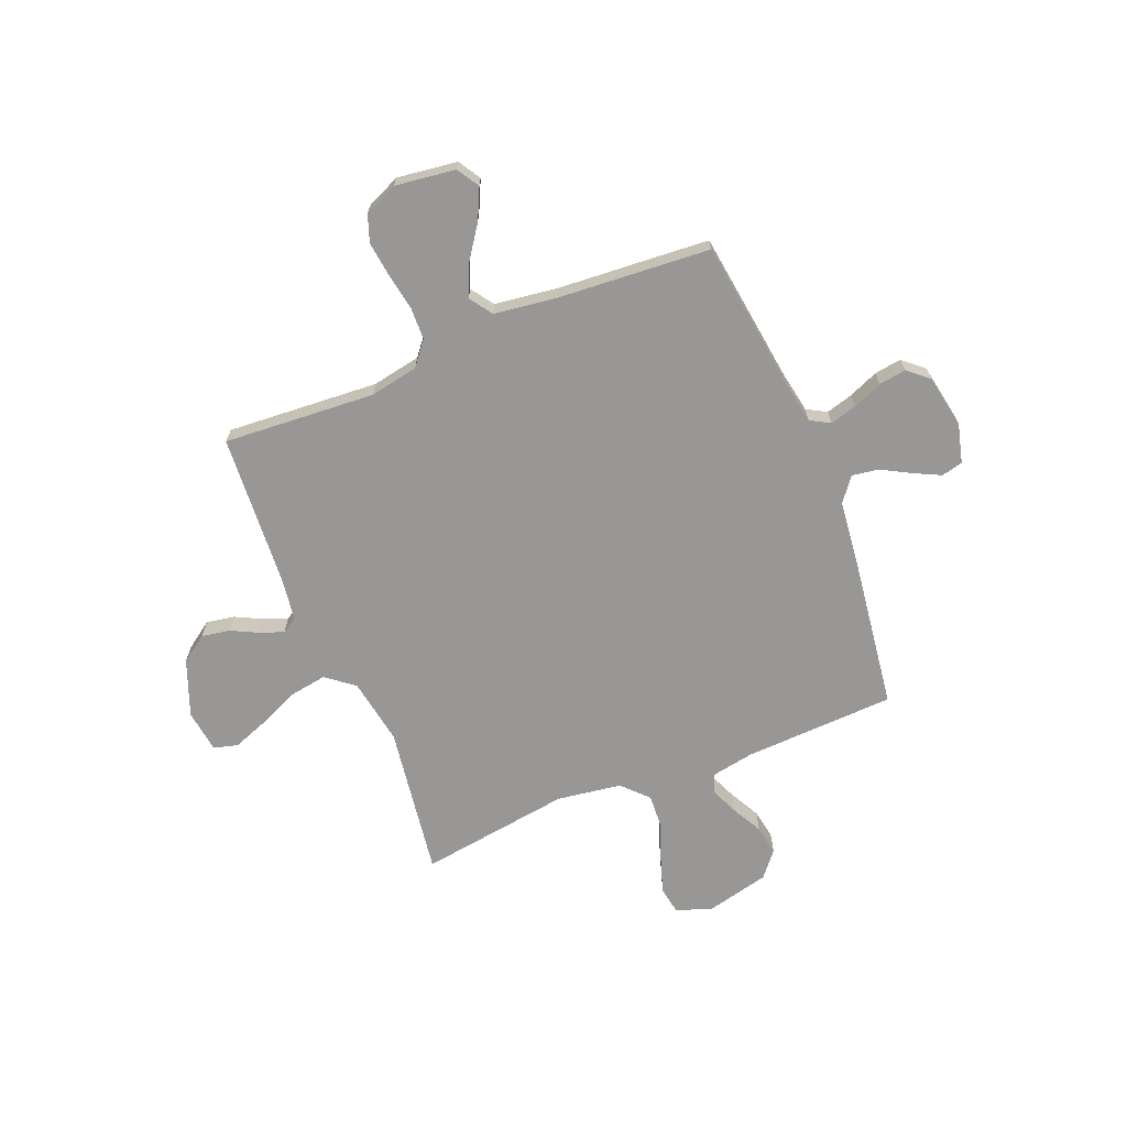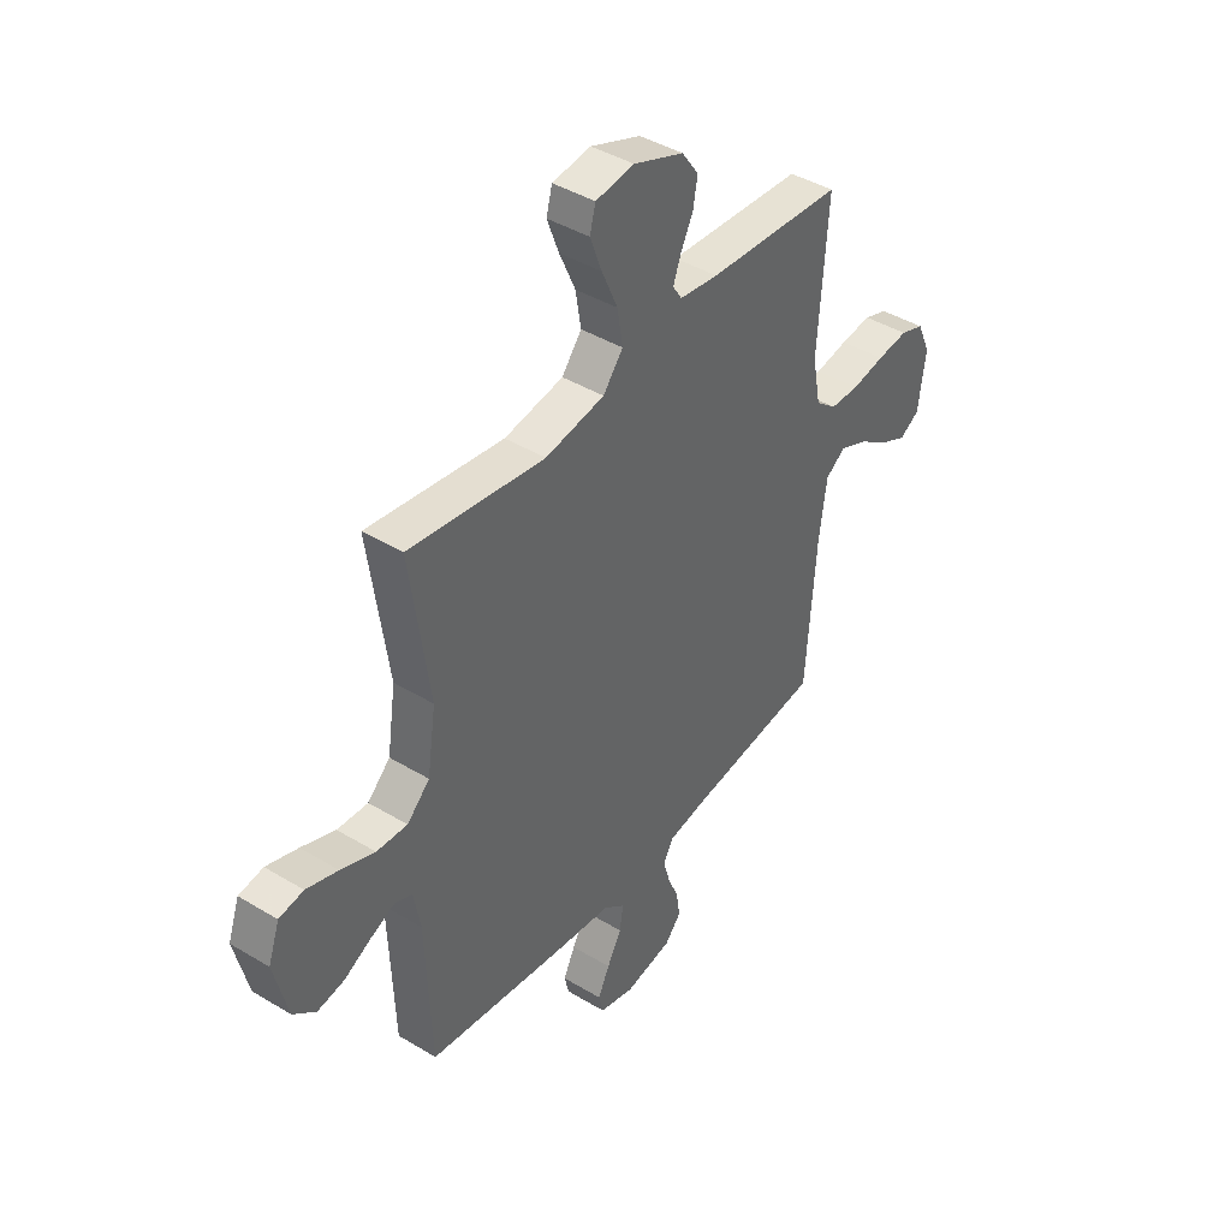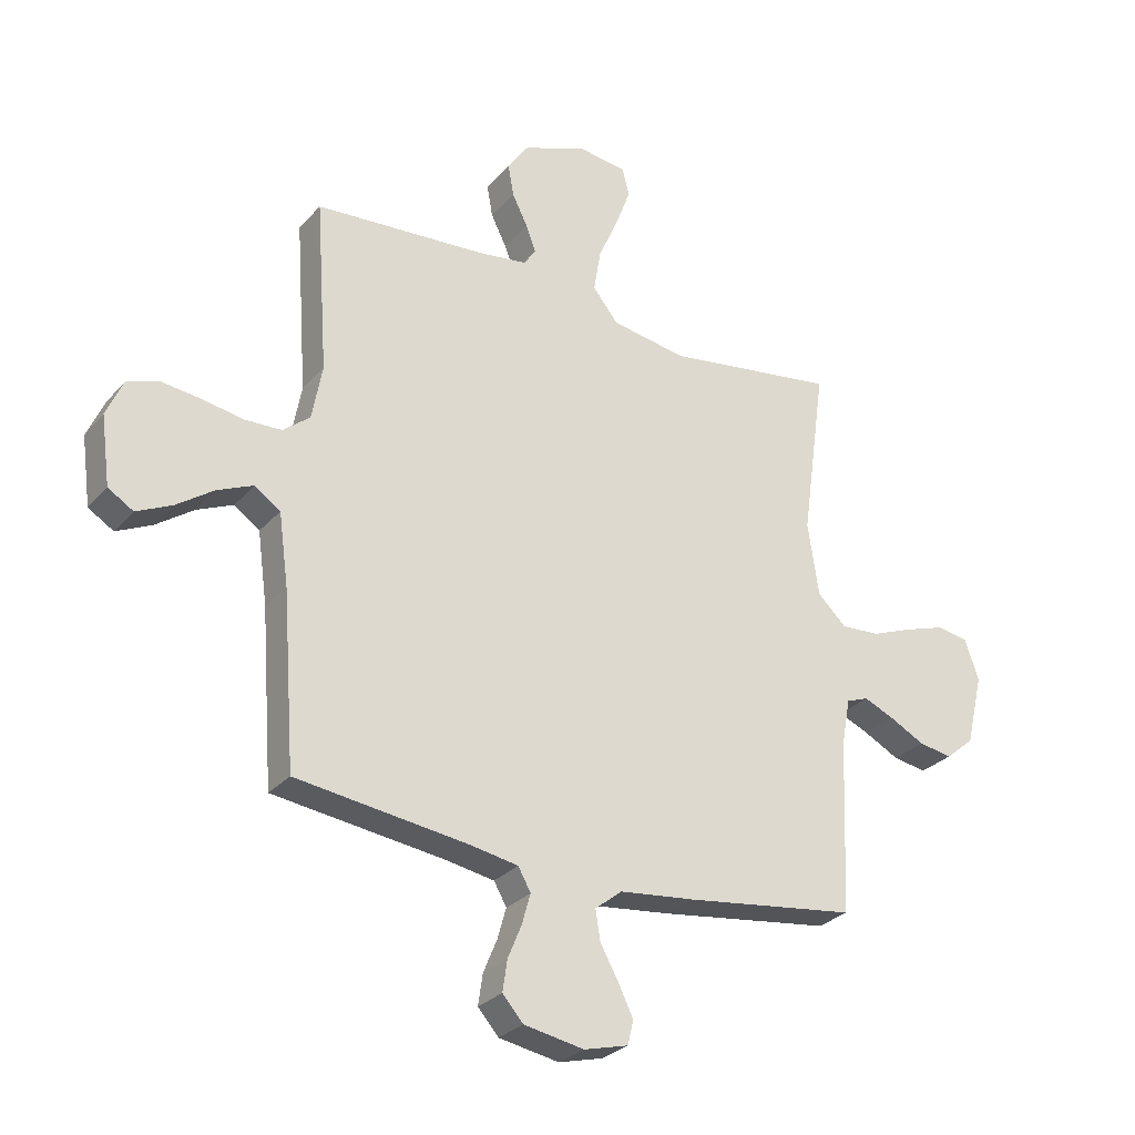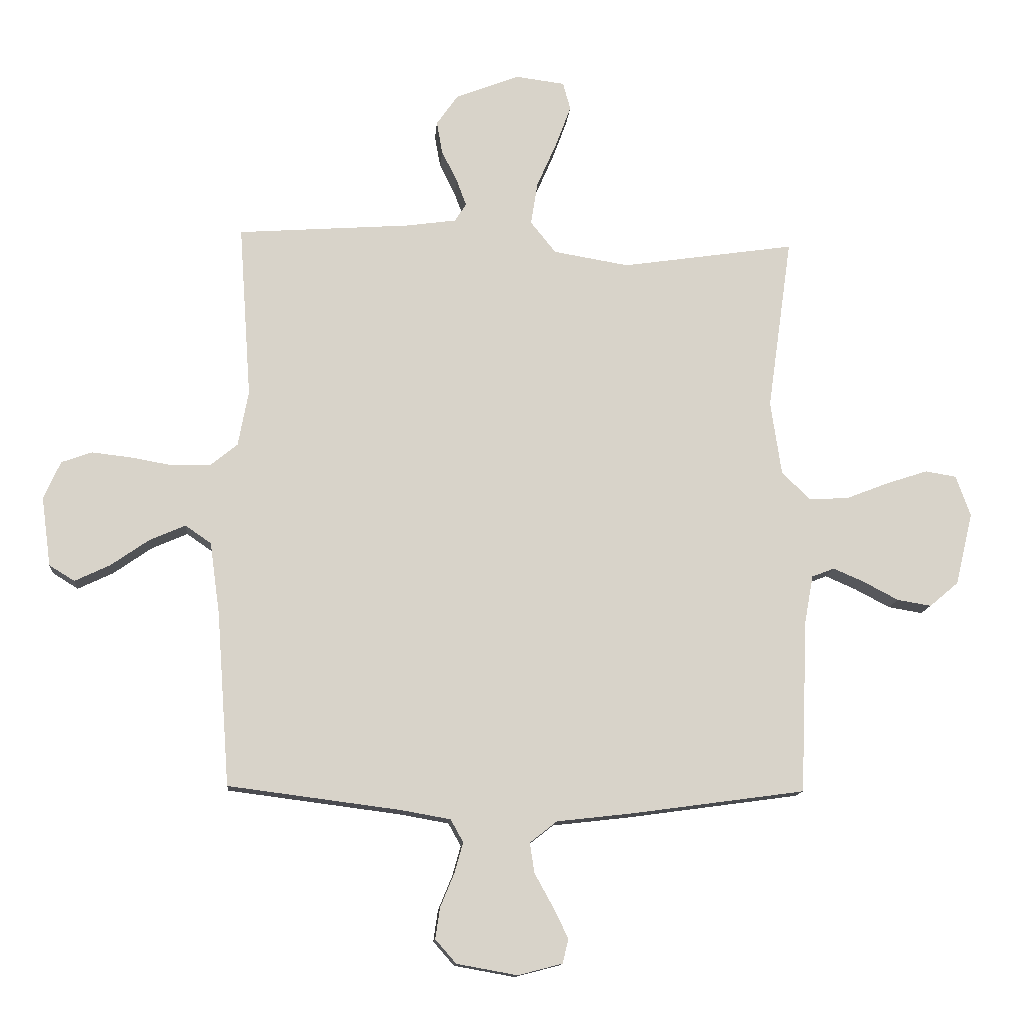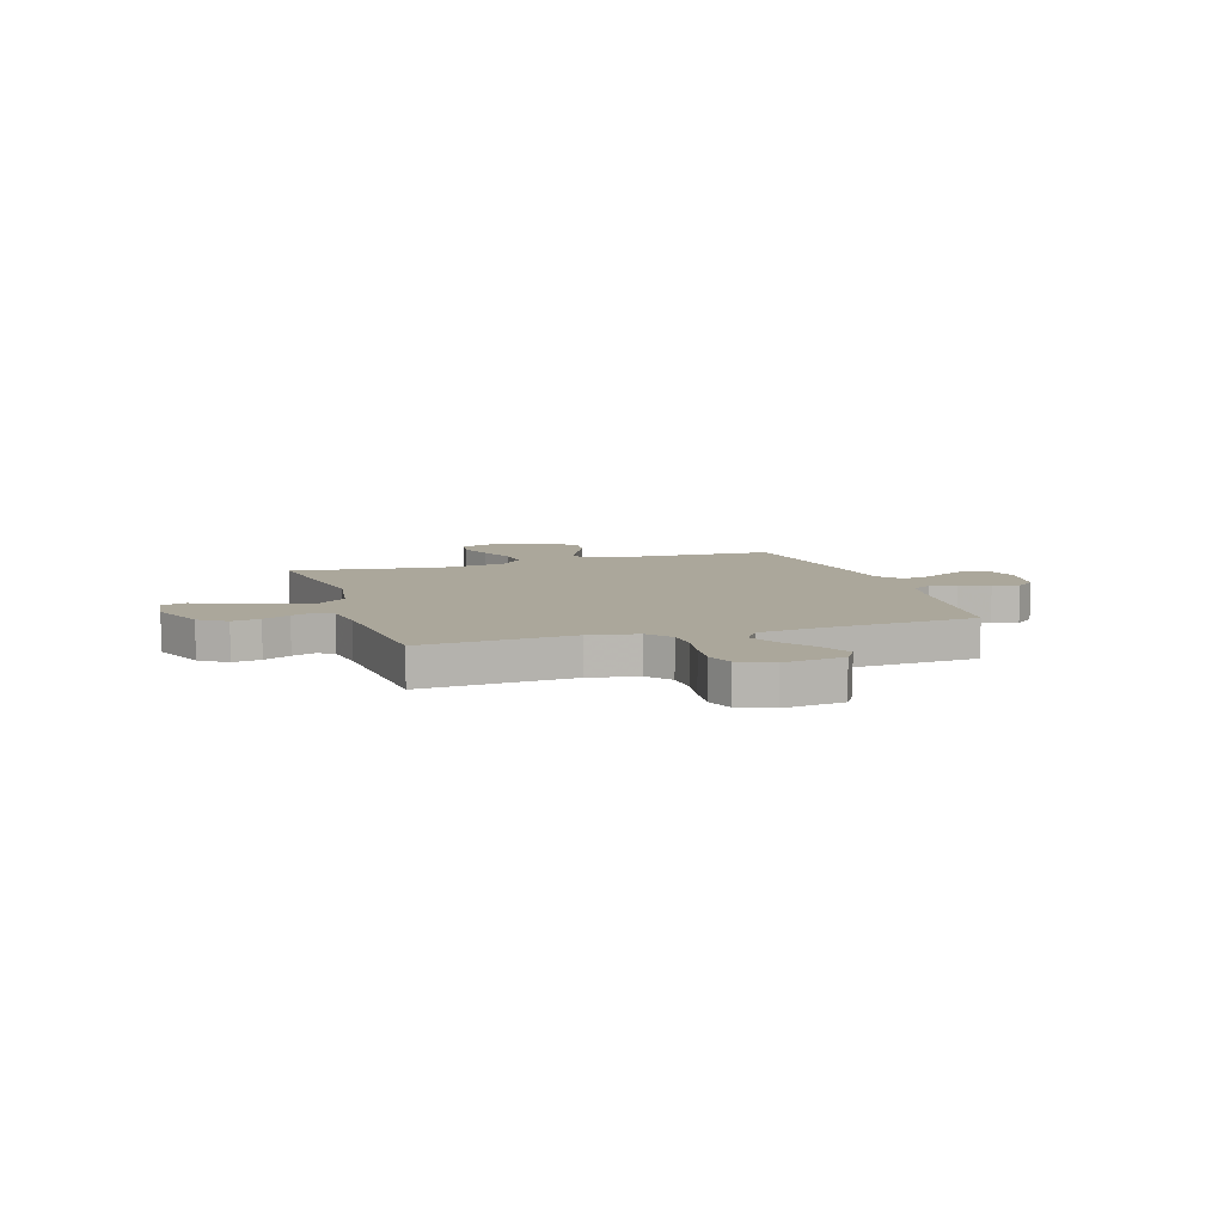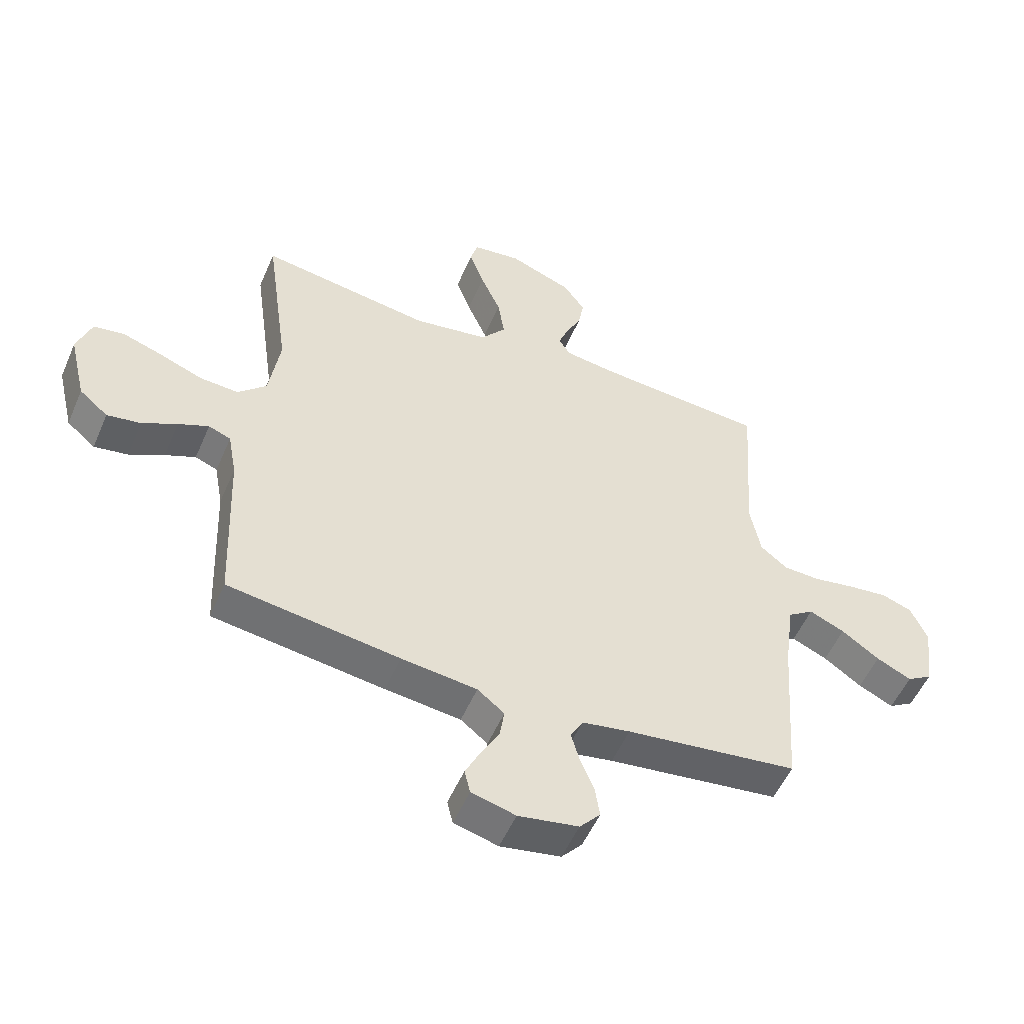
<metadata>
{"format":"obj","ext":"obj","renderer":"f3d","projection":"perspective","resolution":1024,"background":"white","views":[{"elev":-68.2,"azim":112.2,"up":"+Y"},{"elev":42.3,"azim":-54.1,"up":"+Z"},{"elev":-28.4,"azim":147.7,"up":"+Z"},{"elev":-12.9,"azim":175.4,"up":"+Z"},{"elev":8.1,"azim":72.1,"up":"+Y"},{"elev":-53.2,"azim":-23.1,"up":"+Z"}]}
</metadata>
<code>
v 0.5 0.07 0.5
v 0.479 0.07 0.2
v 0.497 0.07 0.104
v 0.544 0.07 0.066
v 0.609 0.07 0.064
v 0.682 0.07 0.077
v 0.751 0.07 0.085
v 0.804 0.07 0.066
v 0.833 0.07 0
v 0.817 0.07 -0.119
v 0.773 0.07 -0.146
v 0.712 0.07 -0.117
v 0.646 0.07 -0.071
v 0.584 0.07 -0.044
v 0.539 0.07 -0.075
v 0.522 0.07 -0.2
v 0.5 0.07 -0.5
v 0.2 0.07 -0.539
v 0.116 0.07 -0.554
v 0.094 0.07 -0.593
v 0.109 0.07 -0.646
v 0.133 0.07 -0.704
v 0.141 0.07 -0.758
v 0.105 0.07 -0.799
v 0 0.07 -0.818
v -0.077 0.07 -0.798
v -0.087 0.07 -0.756
v -0.061 0.07 -0.703
v -0.029 0.07 -0.645
v -0.021 0.07 -0.593
v -0.068 0.07 -0.556
v -0.2 0.07 -0.541
v -0.5 0.07 -0.5
v -0.512 0.07 -0.2
v -0.527 0.07 -0.117
v -0.566 0.07 -0.102
v -0.619 0.07 -0.125
v -0.68 0.07 -0.157
v -0.739 0.07 -0.167
v -0.789 0.07 -0.125
v -0.819 0.07 0
v -0.794 0.07 0.071
v -0.74 0.07 0.08
v -0.67 0.07 0.057
v -0.595 0.07 0.028
v -0.527 0.07 0.024
v -0.477 0.07 0.072
v -0.458 0.07 0.2
v -0.5 0.07 0.5
v -0.2 0.07 0.456
v -0.069 0.07 0.478
v -0.025 0.07 0.533
v -0.037 0.07 0.607
v -0.072 0.07 0.687
v -0.098 0.07 0.757
v -0.085 0.07 0.805
v 0 0.07 0.816
v 0.111 0.07 0.773
v 0.148 0.07 0.72
v 0.138 0.07 0.664
v 0.111 0.07 0.61
v 0.094 0.07 0.564
v 0.114 0.07 0.533
v 0.2 0.07 0.521
v 0.5 0 0.5
v 0.479 0 0.2
v 0.497 0 0.104
v 0.544 0 0.066
v 0.609 0 0.064
v 0.682 0 0.077
v 0.751 0 0.085
v 0.804 0 0.066
v 0.833 0 0
v 0.817 0 -0.119
v 0.773 0 -0.146
v 0.712 0 -0.117
v 0.646 0 -0.071
v 0.584 0 -0.044
v 0.539 0 -0.075
v 0.522 0 -0.2
v 0.5 0 -0.5
v 0.2 0 -0.539
v 0.116 0 -0.554
v 0.094 0 -0.593
v 0.109 0 -0.646
v 0.133 0 -0.704
v 0.141 0 -0.758
v 0.105 0 -0.799
v 0 0 -0.818
v -0.077 0 -0.798
v -0.087 0 -0.756
v -0.061 0 -0.703
v -0.029 0 -0.645
v -0.021 0 -0.593
v -0.068 0 -0.556
v -0.2 0 -0.541
v -0.5 0 -0.5
v -0.512 0 -0.2
v -0.527 0 -0.117
v -0.566 0 -0.102
v -0.619 0 -0.125
v -0.68 0 -0.157
v -0.739 0 -0.167
v -0.789 0 -0.125
v -0.819 0 0
v -0.794 0 0.071
v -0.74 0 0.08
v -0.67 0 0.057
v -0.595 0 0.028
v -0.527 0 0.024
v -0.477 0 0.072
v -0.458 0 0.2
v -0.5 0 0.5
v -0.2 0 0.456
v -0.069 0 0.478
v -0.025 0 0.533
v -0.037 0 0.607
v -0.072 0 0.687
v -0.098 0 0.757
v -0.085 0 0.805
v 0 0 0.816
v 0.111 0 0.773
v 0.148 0 0.72
v 0.138 0 0.664
v 0.111 0 0.61
v 0.094 0 0.564
v 0.114 0 0.533
v 0.2 0 0.521
f 59 60 61
f 58 59 61
f 57 58 61
f 56 57 61
f 55 56 61
f 54 55 61
f 53 54 61
f 52 53 61 62
f 51 52 62 63
f 48 49 50
f 47 48 50 51
f 43 44 45
f 42 43 45
f 41 42 45
f 40 41 45
f 39 40 45
f 38 39 45
f 37 38 45
f 36 37 45 46
f 35 36 46 47
f 31 32 33 34
f 51 63 64
f 47 51 64
f 35 47 64
f 34 35 64
f 31 34 64
f 30 31 64
f 27 28 29
f 26 27 29
f 25 26 29
f 24 25 29
f 23 24 29
f 22 23 29
f 21 22 29
f 16 17 18
f 15 16 18 19
f 11 12 13
f 10 11 13
f 9 10 13
f 8 9 13
f 7 8 13
f 6 7 13
f 5 6 13
f 4 5 13 14
f 3 4 14 15
f 64 1 2
f 30 64 2
f 29 30 2
f 20 21 29
f 19 20 29 2
f 3 15 19
f 2 3 19
f 125 124 123
f 125 123 122
f 125 122 121
f 125 121 120
f 125 120 119
f 125 119 118
f 125 118 117
f 126 125 117 116
f 127 126 116 115
f 114 113 112
f 115 114 112 111
f 109 108 107
f 109 107 106
f 109 106 105
f 109 105 104
f 109 104 103
f 109 103 102
f 109 102 101
f 110 109 101 100
f 111 110 100 99
f 98 97 96 95
f 128 127 115
f 128 115 111
f 128 111 99
f 128 99 98
f 128 98 95
f 128 95 94
f 93 92 91
f 93 91 90
f 93 90 89
f 93 89 88
f 93 88 87
f 93 87 86
f 93 86 85
f 82 81 80
f 83 82 80 79
f 77 76 75
f 77 75 74
f 77 74 73
f 77 73 72
f 77 72 71
f 77 71 70
f 77 70 69
f 78 77 69 68
f 79 78 68 67
f 66 65 128
f 66 128 94
f 66 94 93
f 93 85 84
f 66 93 84 83
f 83 79 67
f 83 67 66
f 1 65 66 2
f 2 66 67 3
f 3 67 68 4
f 4 68 69 5
f 5 69 70 6
f 6 70 71 7
f 7 71 72 8
f 8 72 73 9
f 9 73 74 10
f 10 74 75 11
f 11 75 76 12
f 12 76 77 13
f 13 77 78 14
f 14 78 79 15
f 15 79 80 16
f 16 80 81 17
f 17 81 82 18
f 18 82 83 19
f 19 83 84 20
f 20 84 85 21
f 21 85 86 22
f 22 86 87 23
f 23 87 88 24
f 24 88 89 25
f 25 89 90 26
f 26 90 91 27
f 27 91 92 28
f 28 92 93 29
f 29 93 94 30
f 30 94 95 31
f 31 95 96 32
f 32 96 97 33
f 33 97 98 34
f 34 98 99 35
f 35 99 100 36
f 36 100 101 37
f 37 101 102 38
f 38 102 103 39
f 39 103 104 40
f 40 104 105 41
f 41 105 106 42
f 42 106 107 43
f 43 107 108 44
f 44 108 109 45
f 45 109 110 46
f 46 110 111 47
f 47 111 112 48
f 48 112 113 49
f 49 113 114 50
f 50 114 115 51
f 51 115 116 52
f 52 116 117 53
f 53 117 118 54
f 54 118 119 55
f 55 119 120 56
f 56 120 121 57
f 57 121 122 58
f 58 122 123 59
f 59 123 124 60
f 60 124 125 61
f 61 125 126 62
f 62 126 127 63
f 63 127 128 64
f 64 128 65 1

</code>
